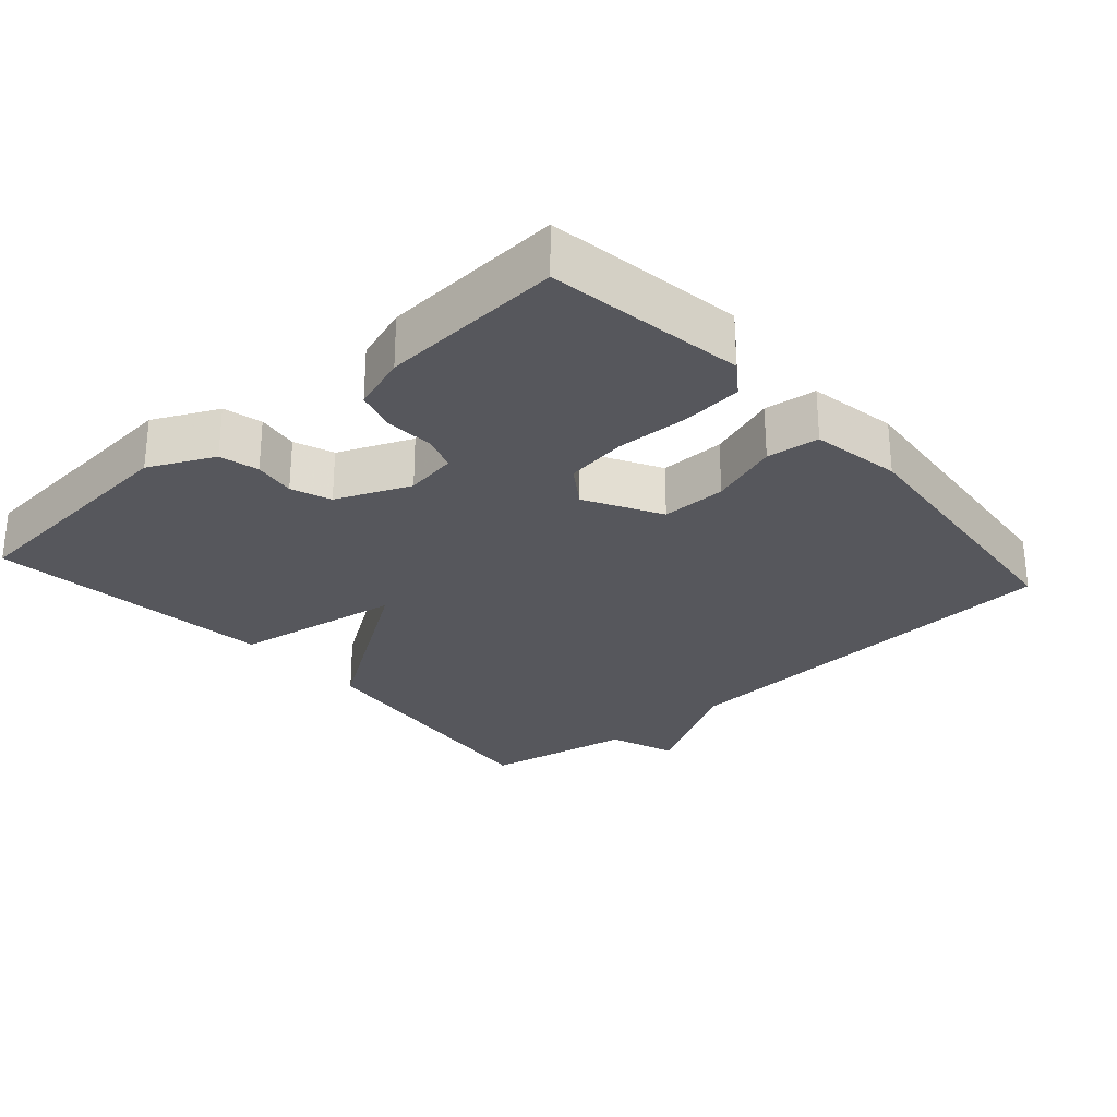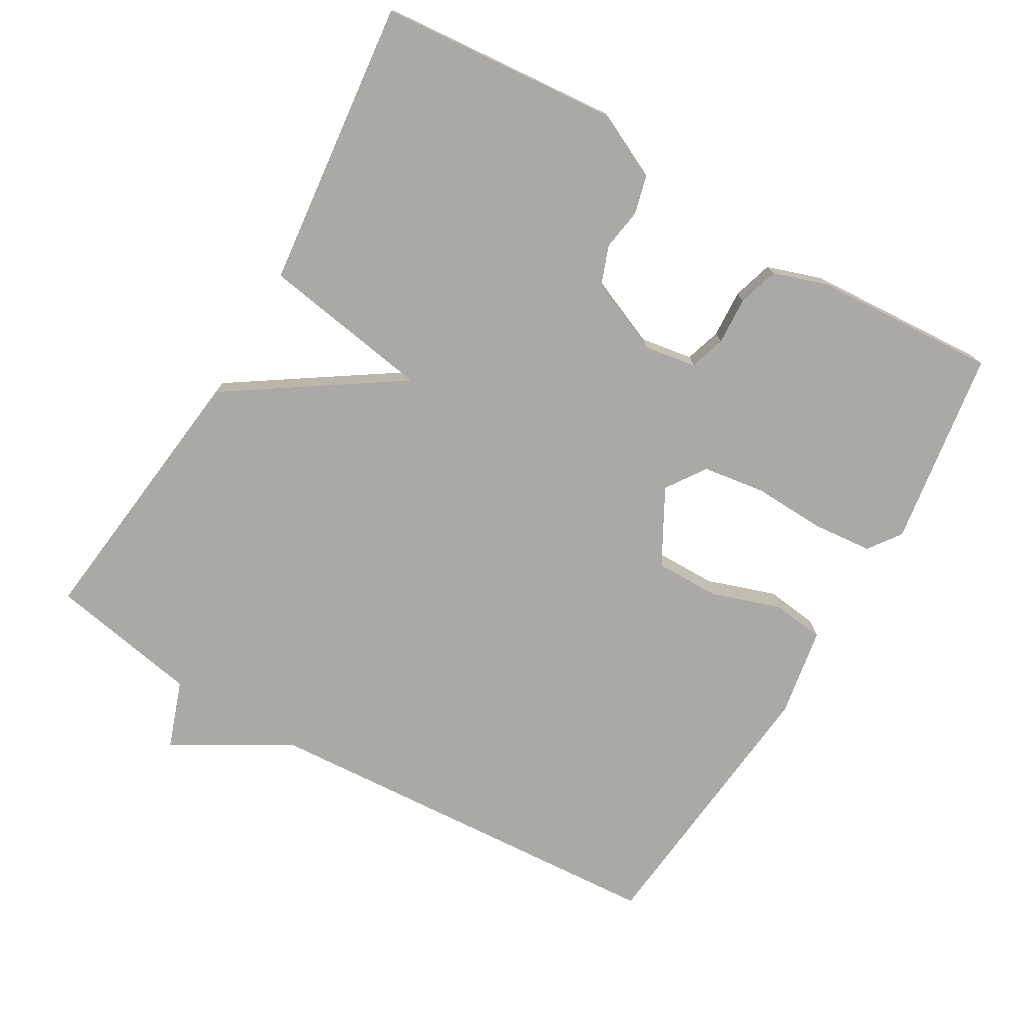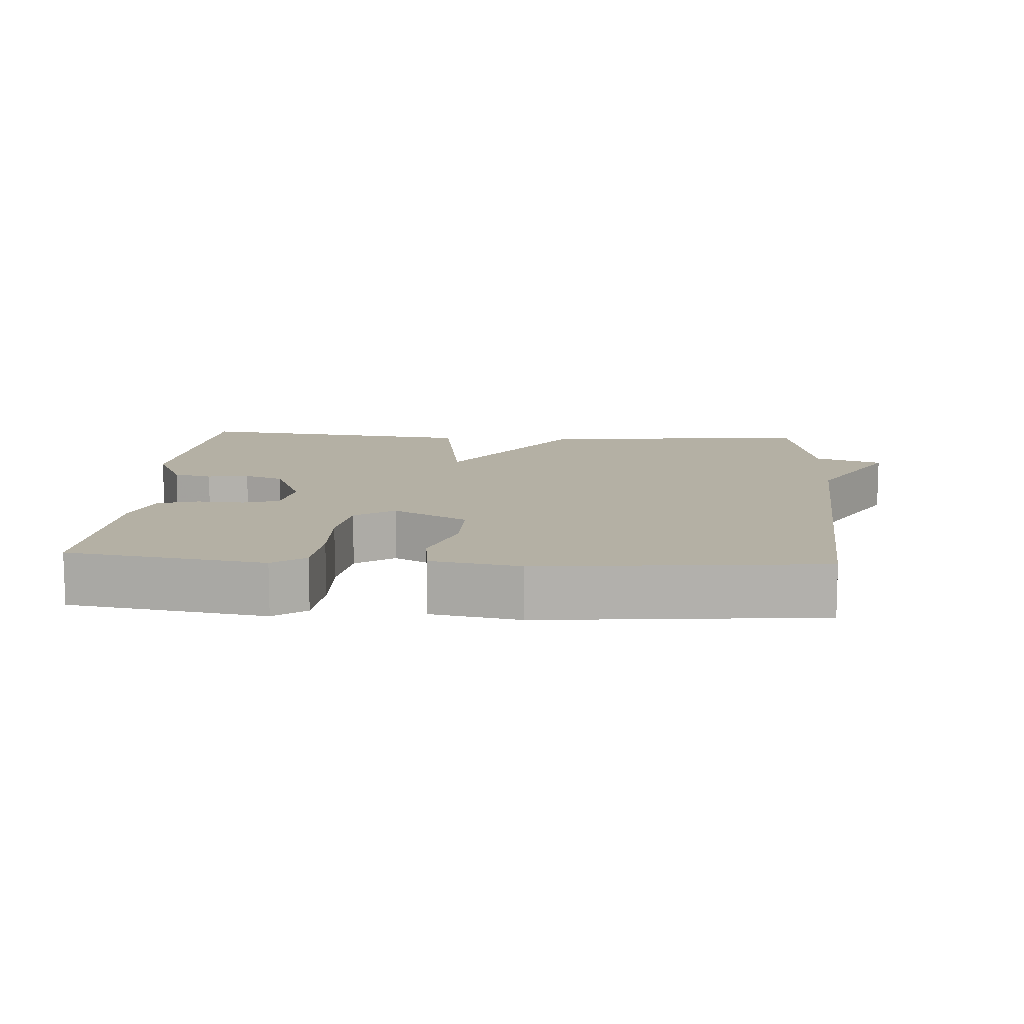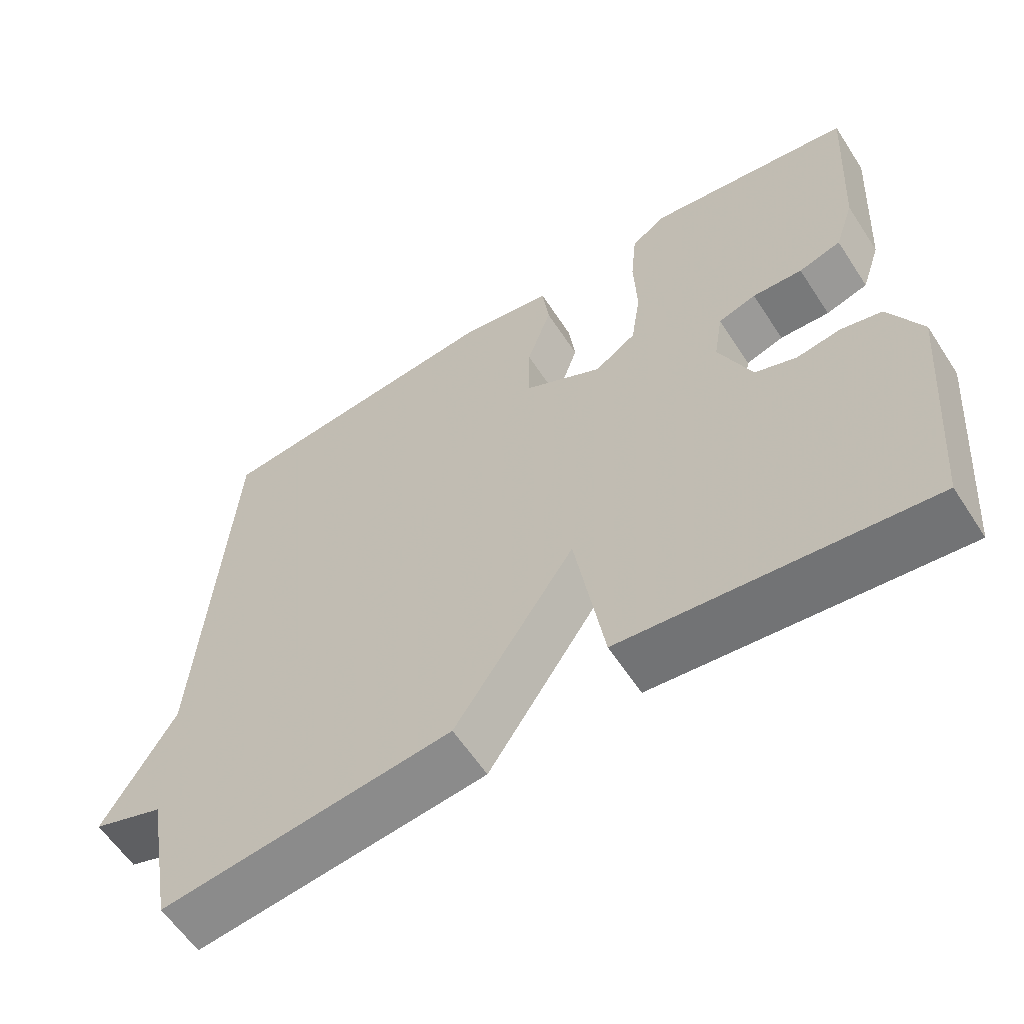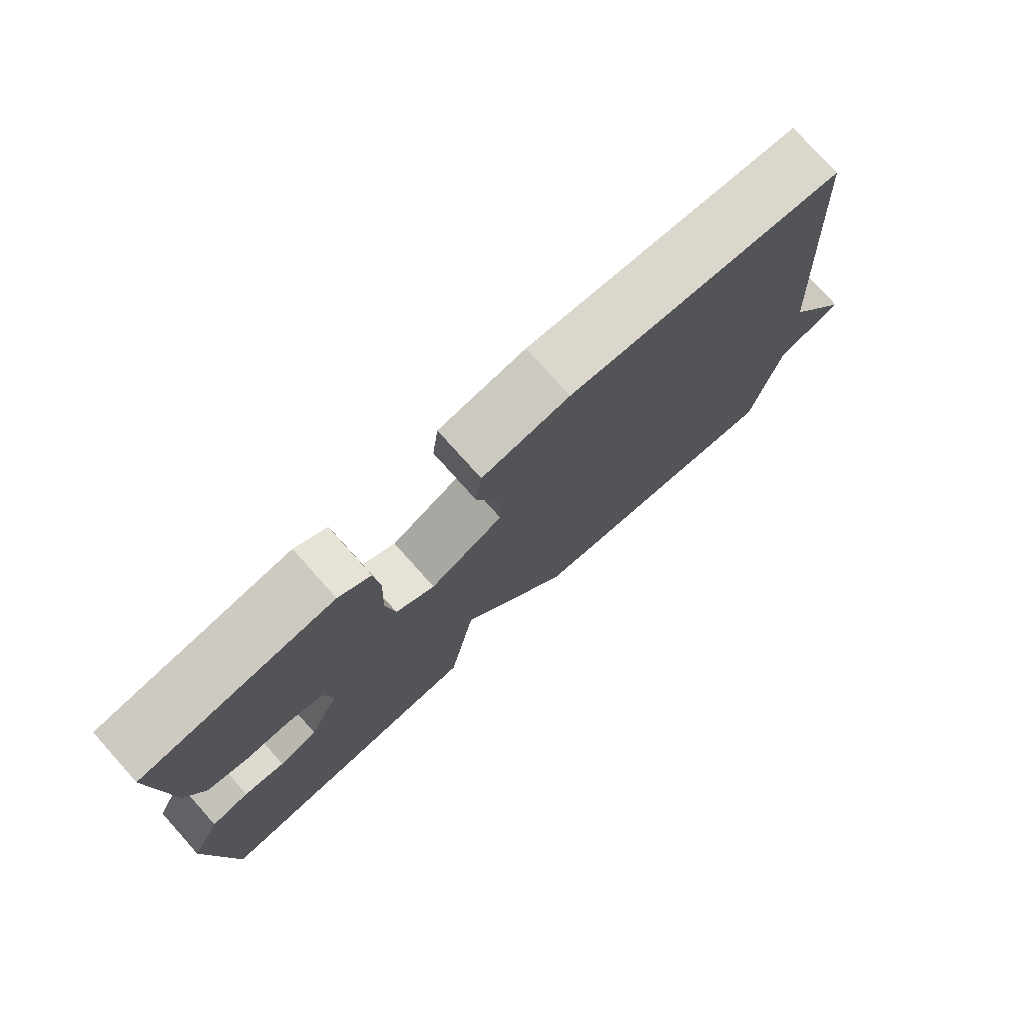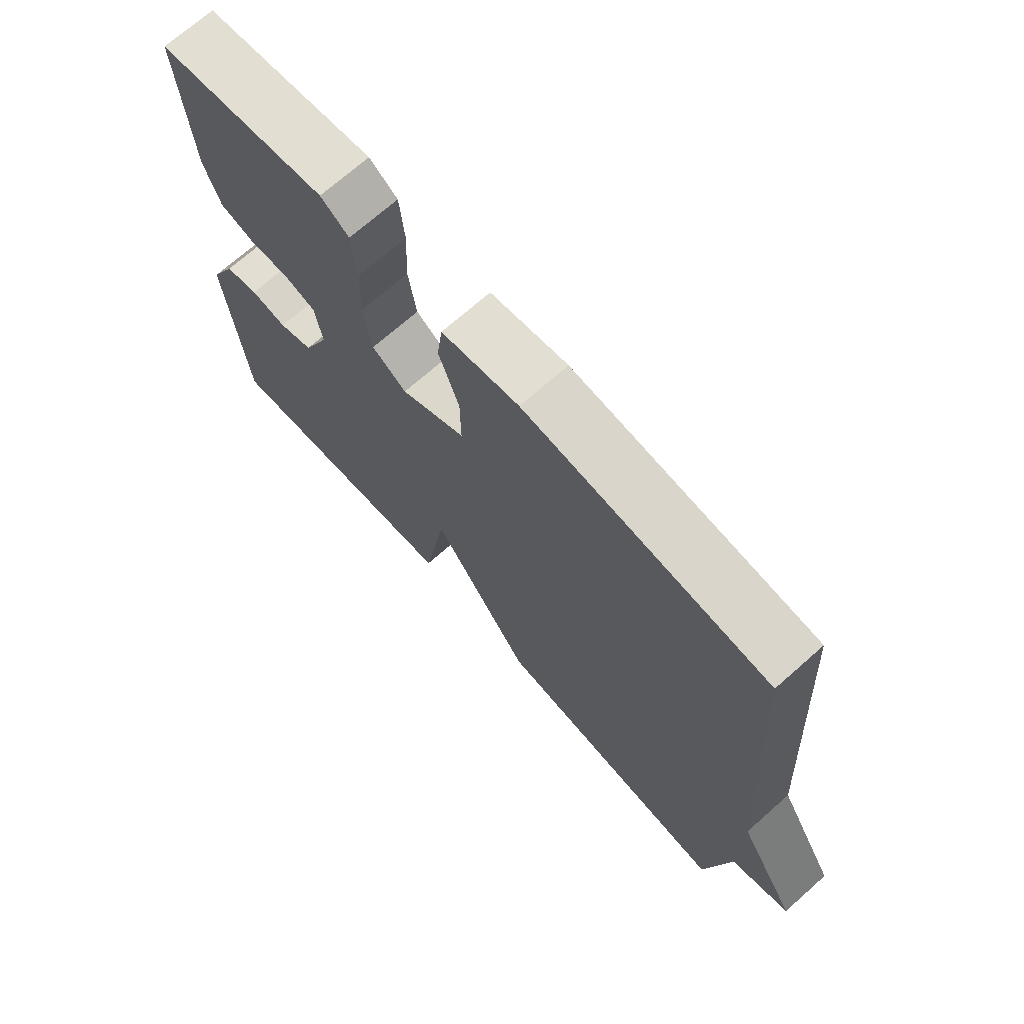
<metadata>
{"format":"obj","ext":"obj","renderer":"f3d","projection":"perspective","resolution":1024,"background":"white","views":[{"elev":-27.5,"azim":-48.4,"up":"+Y"},{"elev":-75.5,"azim":-120.3,"up":"+Y"},{"elev":11.4,"azim":3.9,"up":"+Y"},{"elev":-59.9,"azim":-147.0,"up":"+Z"},{"elev":77.2,"azim":-41.9,"up":"+Z"},{"elev":70.9,"azim":48.5,"up":"+Z"}]}
</metadata>
<code>
v 0.5 0.07 -0.5
v 0.108 0.07 -0.455
v -0.053 0.07 -0.214
v -0.092 0.07 -0.455
v -0.5 0.07 -0.5
v -0.529 0.07 -0.16
v -0.485 0.07 -0.069
v -0.43 0.07 -0.055
v -0.371 0.07 -0.064
v -0.315 0.07 -0.043
v -0.271 0.07 0.061
v -0.283 0.07 0.135
v -0.334 0.07 0.151
v -0.401 0.07 0.147
v -0.458 0.07 0.164
v -0.484 0.07 0.242
v -0.5 0.07 0.5
v -0.222 0.07 0.542
v -0.176 0.07 0.509
v -0.168 0.07 0.424
v -0.172 0.07 0.322
v -0.159 0.07 0.234
v -0.103 0.07 0.196
v 0.003 0.07 0.254
v 0.002 0.07 0.346
v -0.031 0.07 0.443
v -0.022 0.07 0.517
v 0.104 0.07 0.539
v 0.5 0.07 0.5
v 0.539 0.07 -0.087
v 0.635 0.07 -0.253
v 0.539 0.07 -0.287
v 0.5 0 -0.5
v 0.108 0 -0.455
v -0.053 0 -0.214
v -0.092 0 -0.455
v -0.5 0 -0.5
v -0.529 0 -0.16
v -0.485 0 -0.069
v -0.43 0 -0.055
v -0.371 0 -0.064
v -0.315 0 -0.043
v -0.271 0 0.061
v -0.283 0 0.135
v -0.334 0 0.151
v -0.401 0 0.147
v -0.458 0 0.164
v -0.484 0 0.242
v -0.5 0 0.5
v -0.222 0 0.542
v -0.176 0 0.509
v -0.168 0 0.424
v -0.172 0 0.322
v -0.159 0 0.234
v -0.103 0 0.196
v 0.003 0 0.254
v 0.002 0 0.346
v -0.031 0 0.443
v -0.022 0 0.517
v 0.104 0 0.539
v 0.5 0 0.5
v 0.539 0 -0.087
v 0.635 0 -0.253
v 0.539 0 -0.287
f 30 31 32
f 30 32 1
f 29 30 1
f 28 29 1
f 27 28 1
f 26 27 1
f 25 26 1
f 24 25 1 2
f 23 24 2 3
f 3 4 5
f 23 3 5
f 22 23 5
f 19 20 21
f 18 19 21
f 17 18 21
f 16 17 21
f 15 16 21
f 14 15 21
f 13 14 21
f 12 13 21 22
f 11 12 22
f 10 11 22 5
f 7 8 9
f 6 7 9
f 5 6 9
f 5 9 10
f 64 63 62
f 33 64 62
f 33 62 61
f 33 61 60
f 33 60 59
f 33 59 58
f 33 58 57
f 34 33 57 56
f 35 34 56 55
f 37 36 35
f 37 35 55
f 37 55 54
f 53 52 51
f 53 51 50
f 53 50 49
f 53 49 48
f 53 48 47
f 53 47 46
f 53 46 45
f 54 53 45 44
f 54 44 43
f 37 54 43 42
f 41 40 39
f 41 39 38
f 41 38 37
f 42 41 37
f 1 33 34 2
f 2 34 35 3
f 3 35 36 4
f 4 36 37 5
f 5 37 38 6
f 6 38 39 7
f 7 39 40 8
f 8 40 41 9
f 9 41 42 10
f 10 42 43 11
f 11 43 44 12
f 12 44 45 13
f 13 45 46 14
f 14 46 47 15
f 15 47 48 16
f 16 48 49 17
f 17 49 50 18
f 18 50 51 19
f 19 51 52 20
f 20 52 53 21
f 21 53 54 22
f 22 54 55 23
f 23 55 56 24
f 24 56 57 25
f 25 57 58 26
f 26 58 59 27
f 27 59 60 28
f 28 60 61 29
f 29 61 62 30
f 30 62 63 31
f 31 63 64 32
f 32 64 33 1

</code>
